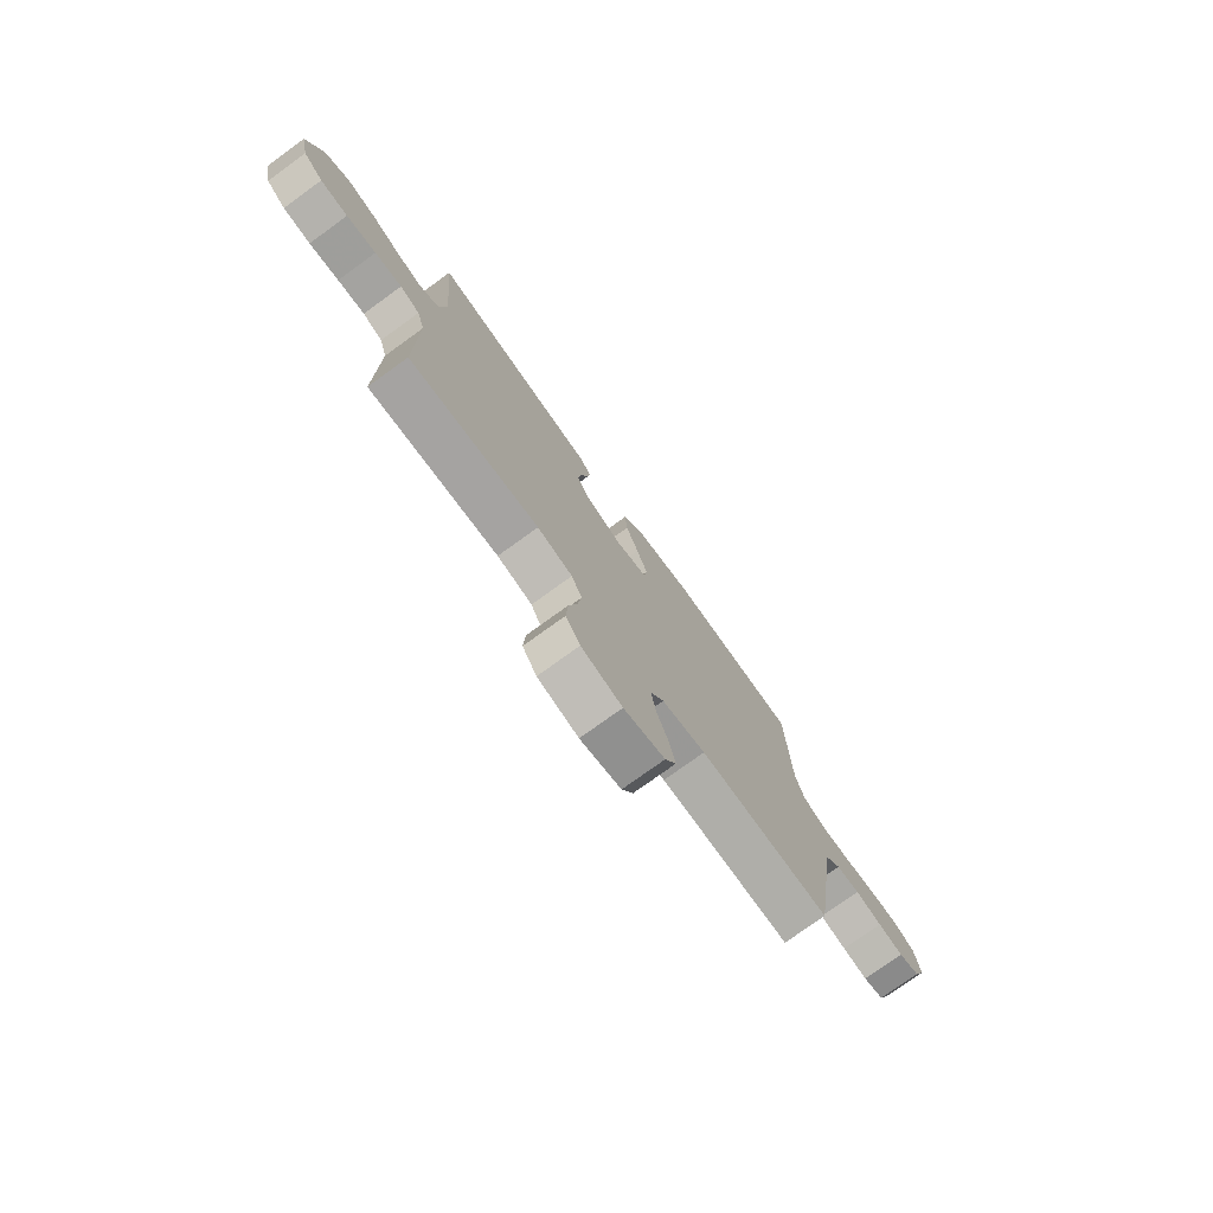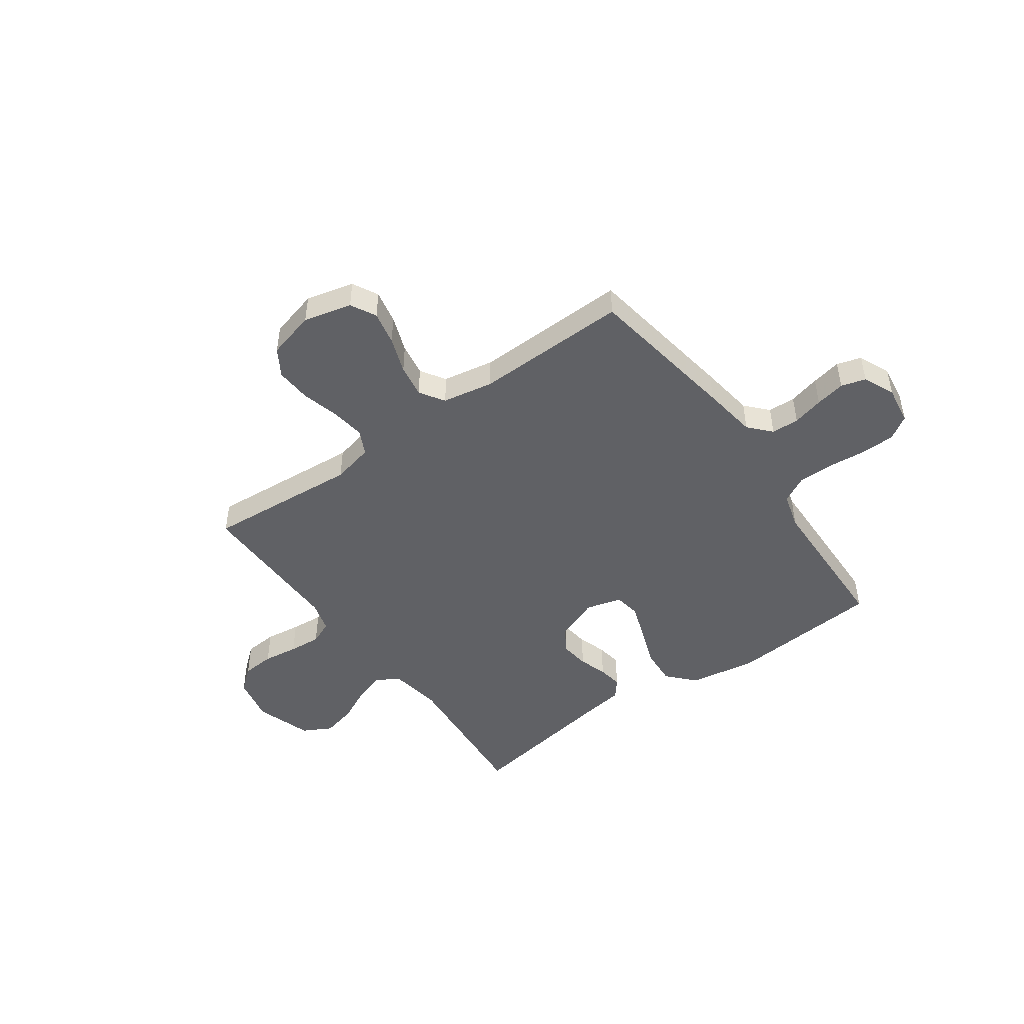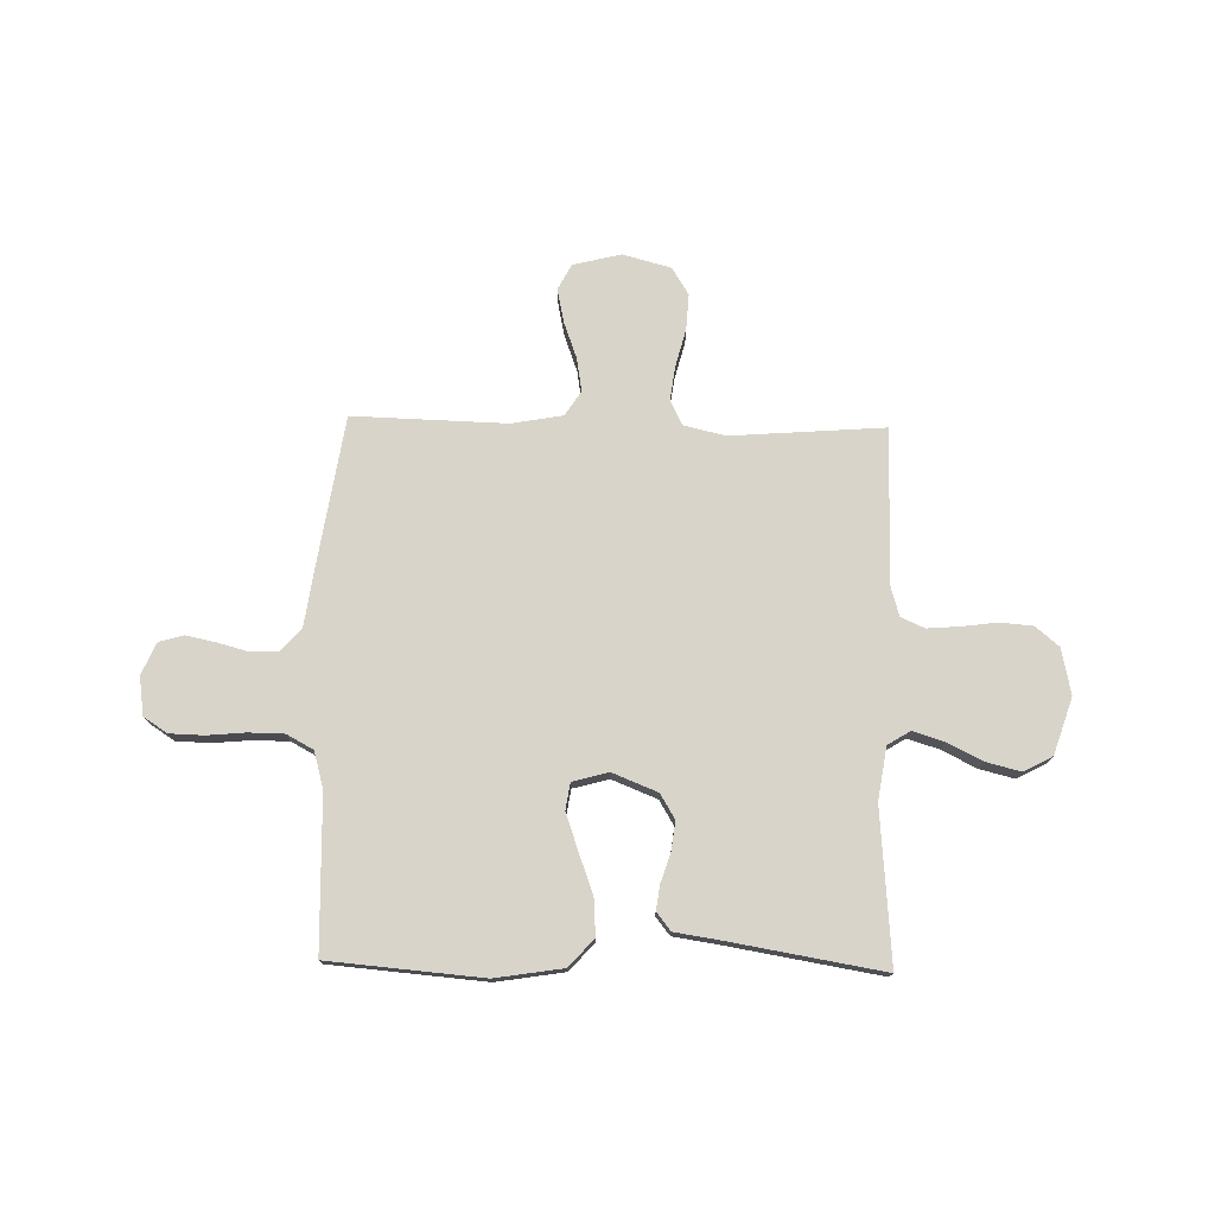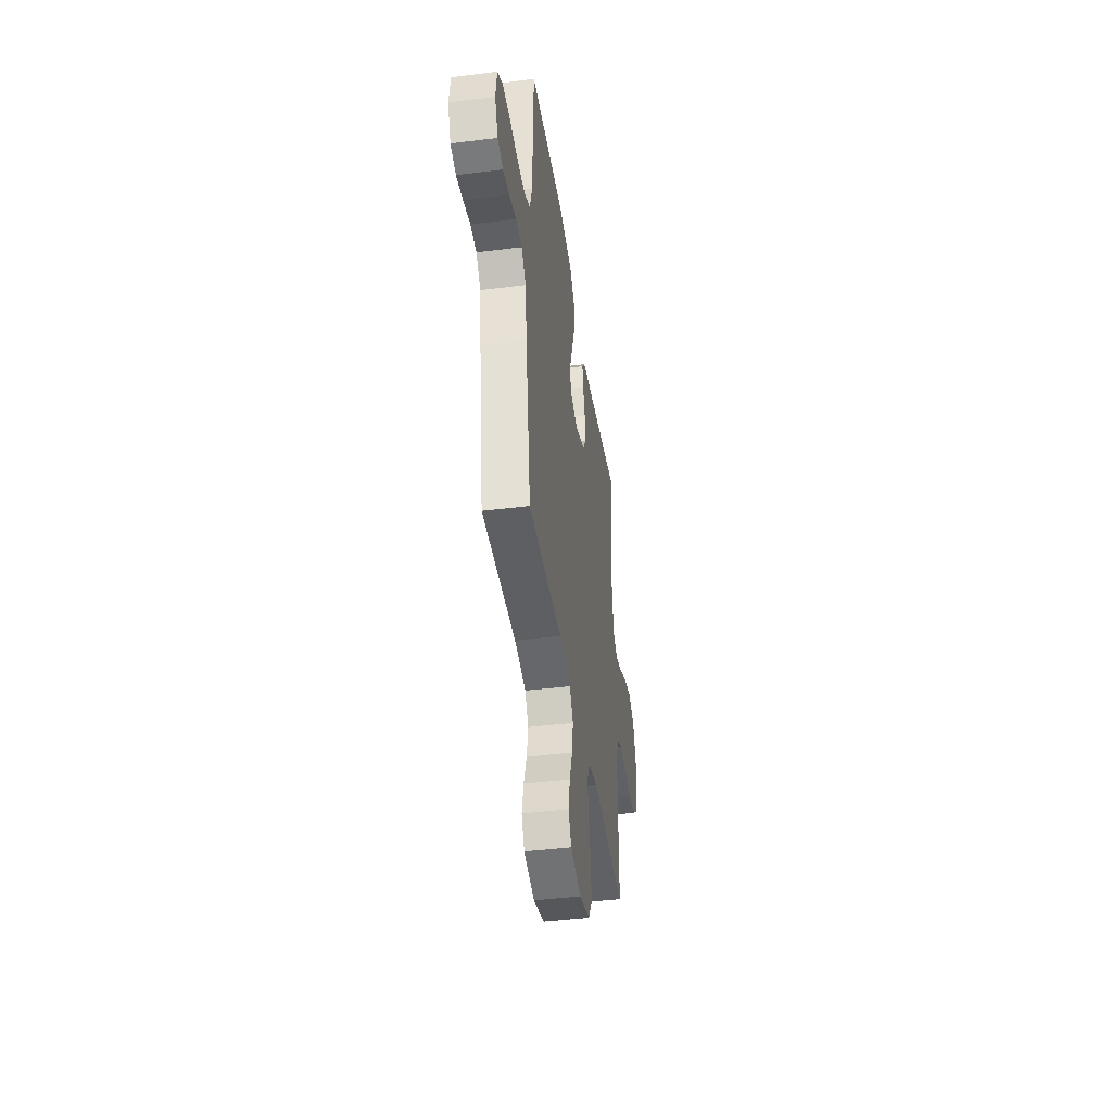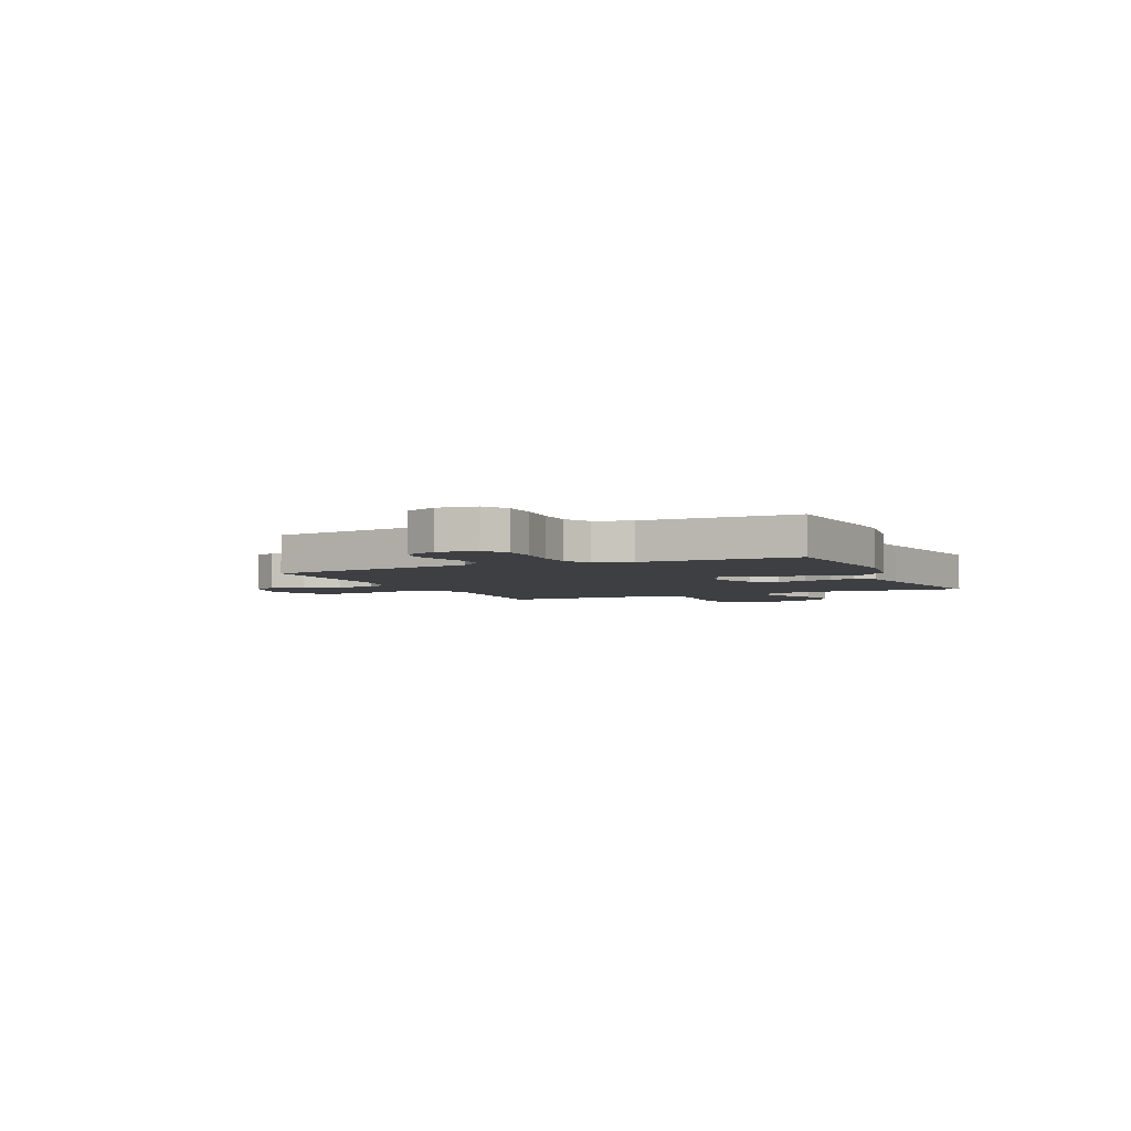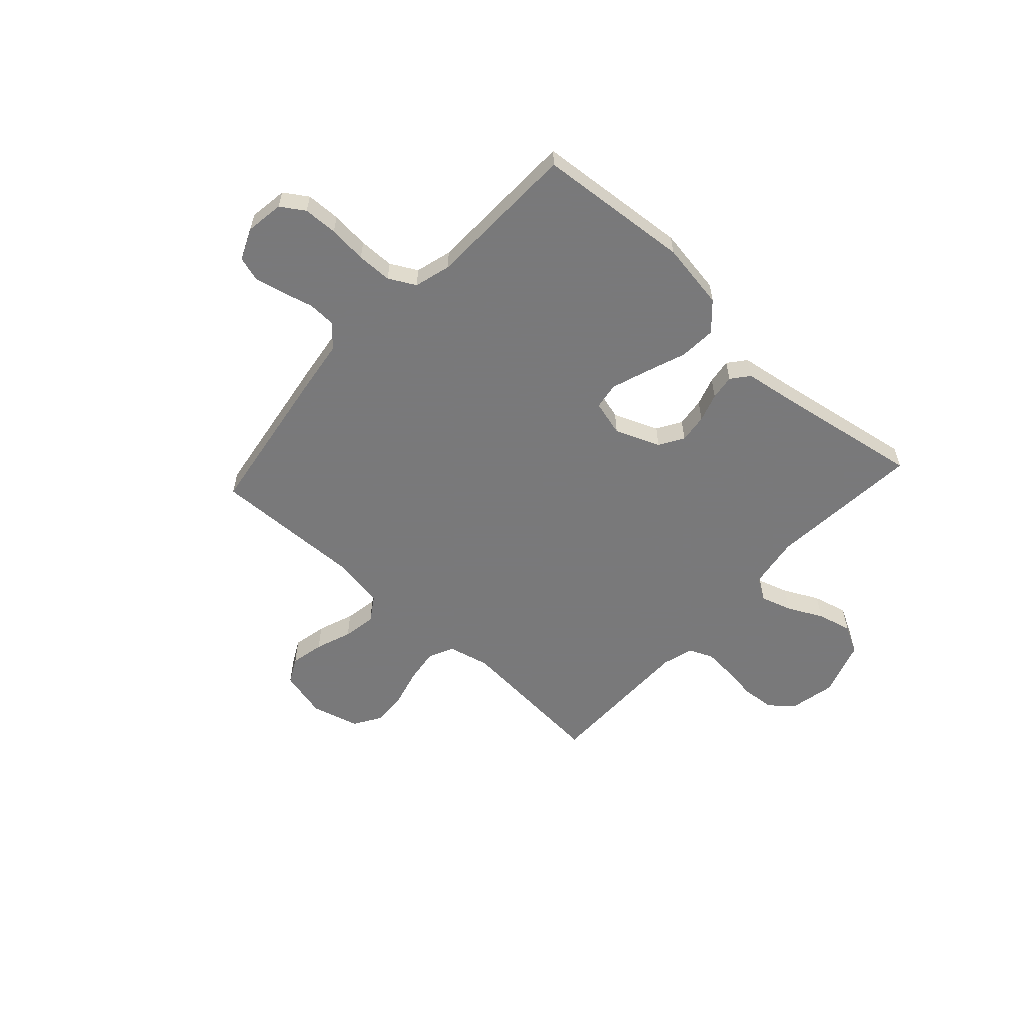
<metadata>
{"format":"obj","ext":"obj","renderer":"f3d","projection":"perspective","resolution":1024,"background":"white","views":[{"elev":-76.4,"azim":125.9,"up":"+Z"},{"elev":-47.2,"azim":-144.4,"up":"+Y"},{"elev":75.4,"azim":1.3,"up":"+Y"},{"elev":-42.2,"azim":-81.5,"up":"+Z"},{"elev":-3.9,"azim":-65.5,"up":"+Y"},{"elev":-57.8,"azim":-42.4,"up":"+Y"}]}
</metadata>
<code>
v -0.5 0.07 0.5
v -0.2 0.07 0.525
v -0.068 0.07 0.504
v -0.019 0.07 0.451
v -0.024 0.07 0.378
v -0.053 0.07 0.3
v -0.078 0.07 0.228
v -0.07 0.07 0.176
v 0 0.07 0.157
v 0.088 0.07 0.192
v 0.117 0.07 0.24
v 0.11 0.07 0.297
v 0.092 0.07 0.353
v 0.085 0.07 0.402
v 0.113 0.07 0.437
v 0.2 0.07 0.45
v 0.5 0.07 0.5
v 0.475 0.07 0.2
v 0.491 0.07 0.097
v 0.535 0.07 0.07
v 0.596 0.07 0.089
v 0.664 0.07 0.123
v 0.732 0.07 0.14
v 0.788 0.07 0.11
v 0.824 0.07 0
v 0.805 0.07 -0.09
v 0.759 0.07 -0.128
v 0.695 0.07 -0.133
v 0.626 0.07 -0.124
v 0.563 0.07 -0.119
v 0.517 0.07 -0.139
v 0.499 0.07 -0.2
v 0.5 0.07 -0.5
v 0.2 0.07 -0.477
v 0.119 0.07 -0.496
v 0.095 0.07 -0.545
v 0.104 0.07 -0.612
v 0.123 0.07 -0.685
v 0.127 0.07 -0.755
v 0.094 0.07 -0.808
v 0 0.07 -0.833
v -0.094 0.07 -0.81
v -0.12 0.07 -0.76
v -0.106 0.07 -0.694
v -0.08 0.07 -0.623
v -0.069 0.07 -0.558
v -0.1 0.07 -0.51
v -0.2 0.07 -0.492
v -0.5 0.07 -0.5
v -0.546 0.07 -0.2
v -0.561 0.07 -0.093
v -0.6 0.07 -0.05
v -0.654 0.07 -0.048
v -0.715 0.07 -0.064
v -0.773 0.07 -0.076
v -0.821 0.07 -0.062
v -0.848 0.07 0
v -0.837 0.07 0.075
v -0.791 0.07 0.105
v -0.724 0.07 0.107
v -0.649 0.07 0.1
v -0.58 0.07 0.101
v -0.528 0.07 0.129
v -0.508 0.07 0.2
v -0.5 0 0.5
v -0.2 0 0.525
v -0.068 0 0.504
v -0.019 0 0.451
v -0.024 0 0.378
v -0.053 0 0.3
v -0.078 0 0.228
v -0.07 0 0.176
v 0 0 0.157
v 0.088 0 0.192
v 0.117 0 0.24
v 0.11 0 0.297
v 0.092 0 0.353
v 0.085 0 0.402
v 0.113 0 0.437
v 0.2 0 0.45
v 0.5 0 0.5
v 0.475 0 0.2
v 0.491 0 0.097
v 0.535 0 0.07
v 0.596 0 0.089
v 0.664 0 0.123
v 0.732 0 0.14
v 0.788 0 0.11
v 0.824 0 0
v 0.805 0 -0.09
v 0.759 0 -0.128
v 0.695 0 -0.133
v 0.626 0 -0.124
v 0.563 0 -0.119
v 0.517 0 -0.139
v 0.499 0 -0.2
v 0.5 0 -0.5
v 0.2 0 -0.477
v 0.119 0 -0.496
v 0.095 0 -0.545
v 0.104 0 -0.612
v 0.123 0 -0.685
v 0.127 0 -0.755
v 0.094 0 -0.808
v 0 0 -0.833
v -0.094 0 -0.81
v -0.12 0 -0.76
v -0.106 0 -0.694
v -0.08 0 -0.623
v -0.069 0 -0.558
v -0.1 0 -0.51
v -0.2 0 -0.492
v -0.5 0 -0.5
v -0.546 0 -0.2
v -0.561 0 -0.093
v -0.6 0 -0.05
v -0.654 0 -0.048
v -0.715 0 -0.064
v -0.773 0 -0.076
v -0.821 0 -0.062
v -0.848 0 0
v -0.837 0 0.075
v -0.791 0 0.105
v -0.724 0 0.107
v -0.649 0 0.1
v -0.58 0 0.101
v -0.528 0 0.129
v -0.508 0 0.2
f 59 60 61
f 58 59 61
f 57 58 61
f 56 57 61
f 55 56 61
f 54 55 61
f 53 54 61
f 52 53 61 62
f 51 52 62 63
f 51 63 64
f 50 51 64
f 49 50 64
f 48 49 64
f 43 44 45
f 42 43 45
f 41 42 45
f 40 41 45
f 39 40 45
f 38 39 45
f 37 38 45
f 36 37 45 46
f 35 36 46 47
f 32 33 34
f 47 48 64
f 35 47 64
f 34 35 64
f 32 34 64
f 31 32 64
f 27 28 29
f 26 27 29
f 25 26 29
f 24 25 29
f 23 24 29
f 22 23 29
f 21 22 29
f 20 21 29 30
f 16 17 18
f 16 18 19
f 15 16 19
f 14 15 19
f 13 14 19
f 12 13 19
f 20 30 31
f 19 20 31
f 12 19 31
f 11 12 31
f 4 5 6
f 3 4 6
f 2 3 6
f 1 2 6
f 64 1 6
f 64 6 7
f 10 11 31
f 9 10 31
f 8 9 31 64
f 7 8 64
f 125 124 123
f 125 123 122
f 125 122 121
f 125 121 120
f 125 120 119
f 125 119 118
f 125 118 117
f 126 125 117 116
f 127 126 116 115
f 128 127 115
f 128 115 114
f 128 114 113
f 128 113 112
f 109 108 107
f 109 107 106
f 109 106 105
f 109 105 104
f 109 104 103
f 109 103 102
f 109 102 101
f 110 109 101 100
f 111 110 100 99
f 98 97 96
f 128 112 111
f 128 111 99
f 128 99 98
f 128 98 96
f 128 96 95
f 93 92 91
f 93 91 90
f 93 90 89
f 93 89 88
f 93 88 87
f 93 87 86
f 93 86 85
f 94 93 85 84
f 82 81 80
f 83 82 80
f 83 80 79
f 83 79 78
f 83 78 77
f 83 77 76
f 95 94 84
f 95 84 83
f 95 83 76
f 95 76 75
f 70 69 68
f 70 68 67
f 70 67 66
f 70 66 65
f 70 65 128
f 71 70 128
f 95 75 74
f 95 74 73
f 128 95 73 72
f 128 72 71
f 1 65 66 2
f 2 66 67 3
f 3 67 68 4
f 4 68 69 5
f 5 69 70 6
f 6 70 71 7
f 7 71 72 8
f 8 72 73 9
f 9 73 74 10
f 10 74 75 11
f 11 75 76 12
f 12 76 77 13
f 13 77 78 14
f 14 78 79 15
f 15 79 80 16
f 16 80 81 17
f 17 81 82 18
f 18 82 83 19
f 19 83 84 20
f 20 84 85 21
f 21 85 86 22
f 22 86 87 23
f 23 87 88 24
f 24 88 89 25
f 25 89 90 26
f 26 90 91 27
f 27 91 92 28
f 28 92 93 29
f 29 93 94 30
f 30 94 95 31
f 31 95 96 32
f 32 96 97 33
f 33 97 98 34
f 34 98 99 35
f 35 99 100 36
f 36 100 101 37
f 37 101 102 38
f 38 102 103 39
f 39 103 104 40
f 40 104 105 41
f 41 105 106 42
f 42 106 107 43
f 43 107 108 44
f 44 108 109 45
f 45 109 110 46
f 46 110 111 47
f 47 111 112 48
f 48 112 113 49
f 49 113 114 50
f 50 114 115 51
f 51 115 116 52
f 52 116 117 53
f 53 117 118 54
f 54 118 119 55
f 55 119 120 56
f 56 120 121 57
f 57 121 122 58
f 58 122 123 59
f 59 123 124 60
f 60 124 125 61
f 61 125 126 62
f 62 126 127 63
f 63 127 128 64
f 64 128 65 1

</code>
